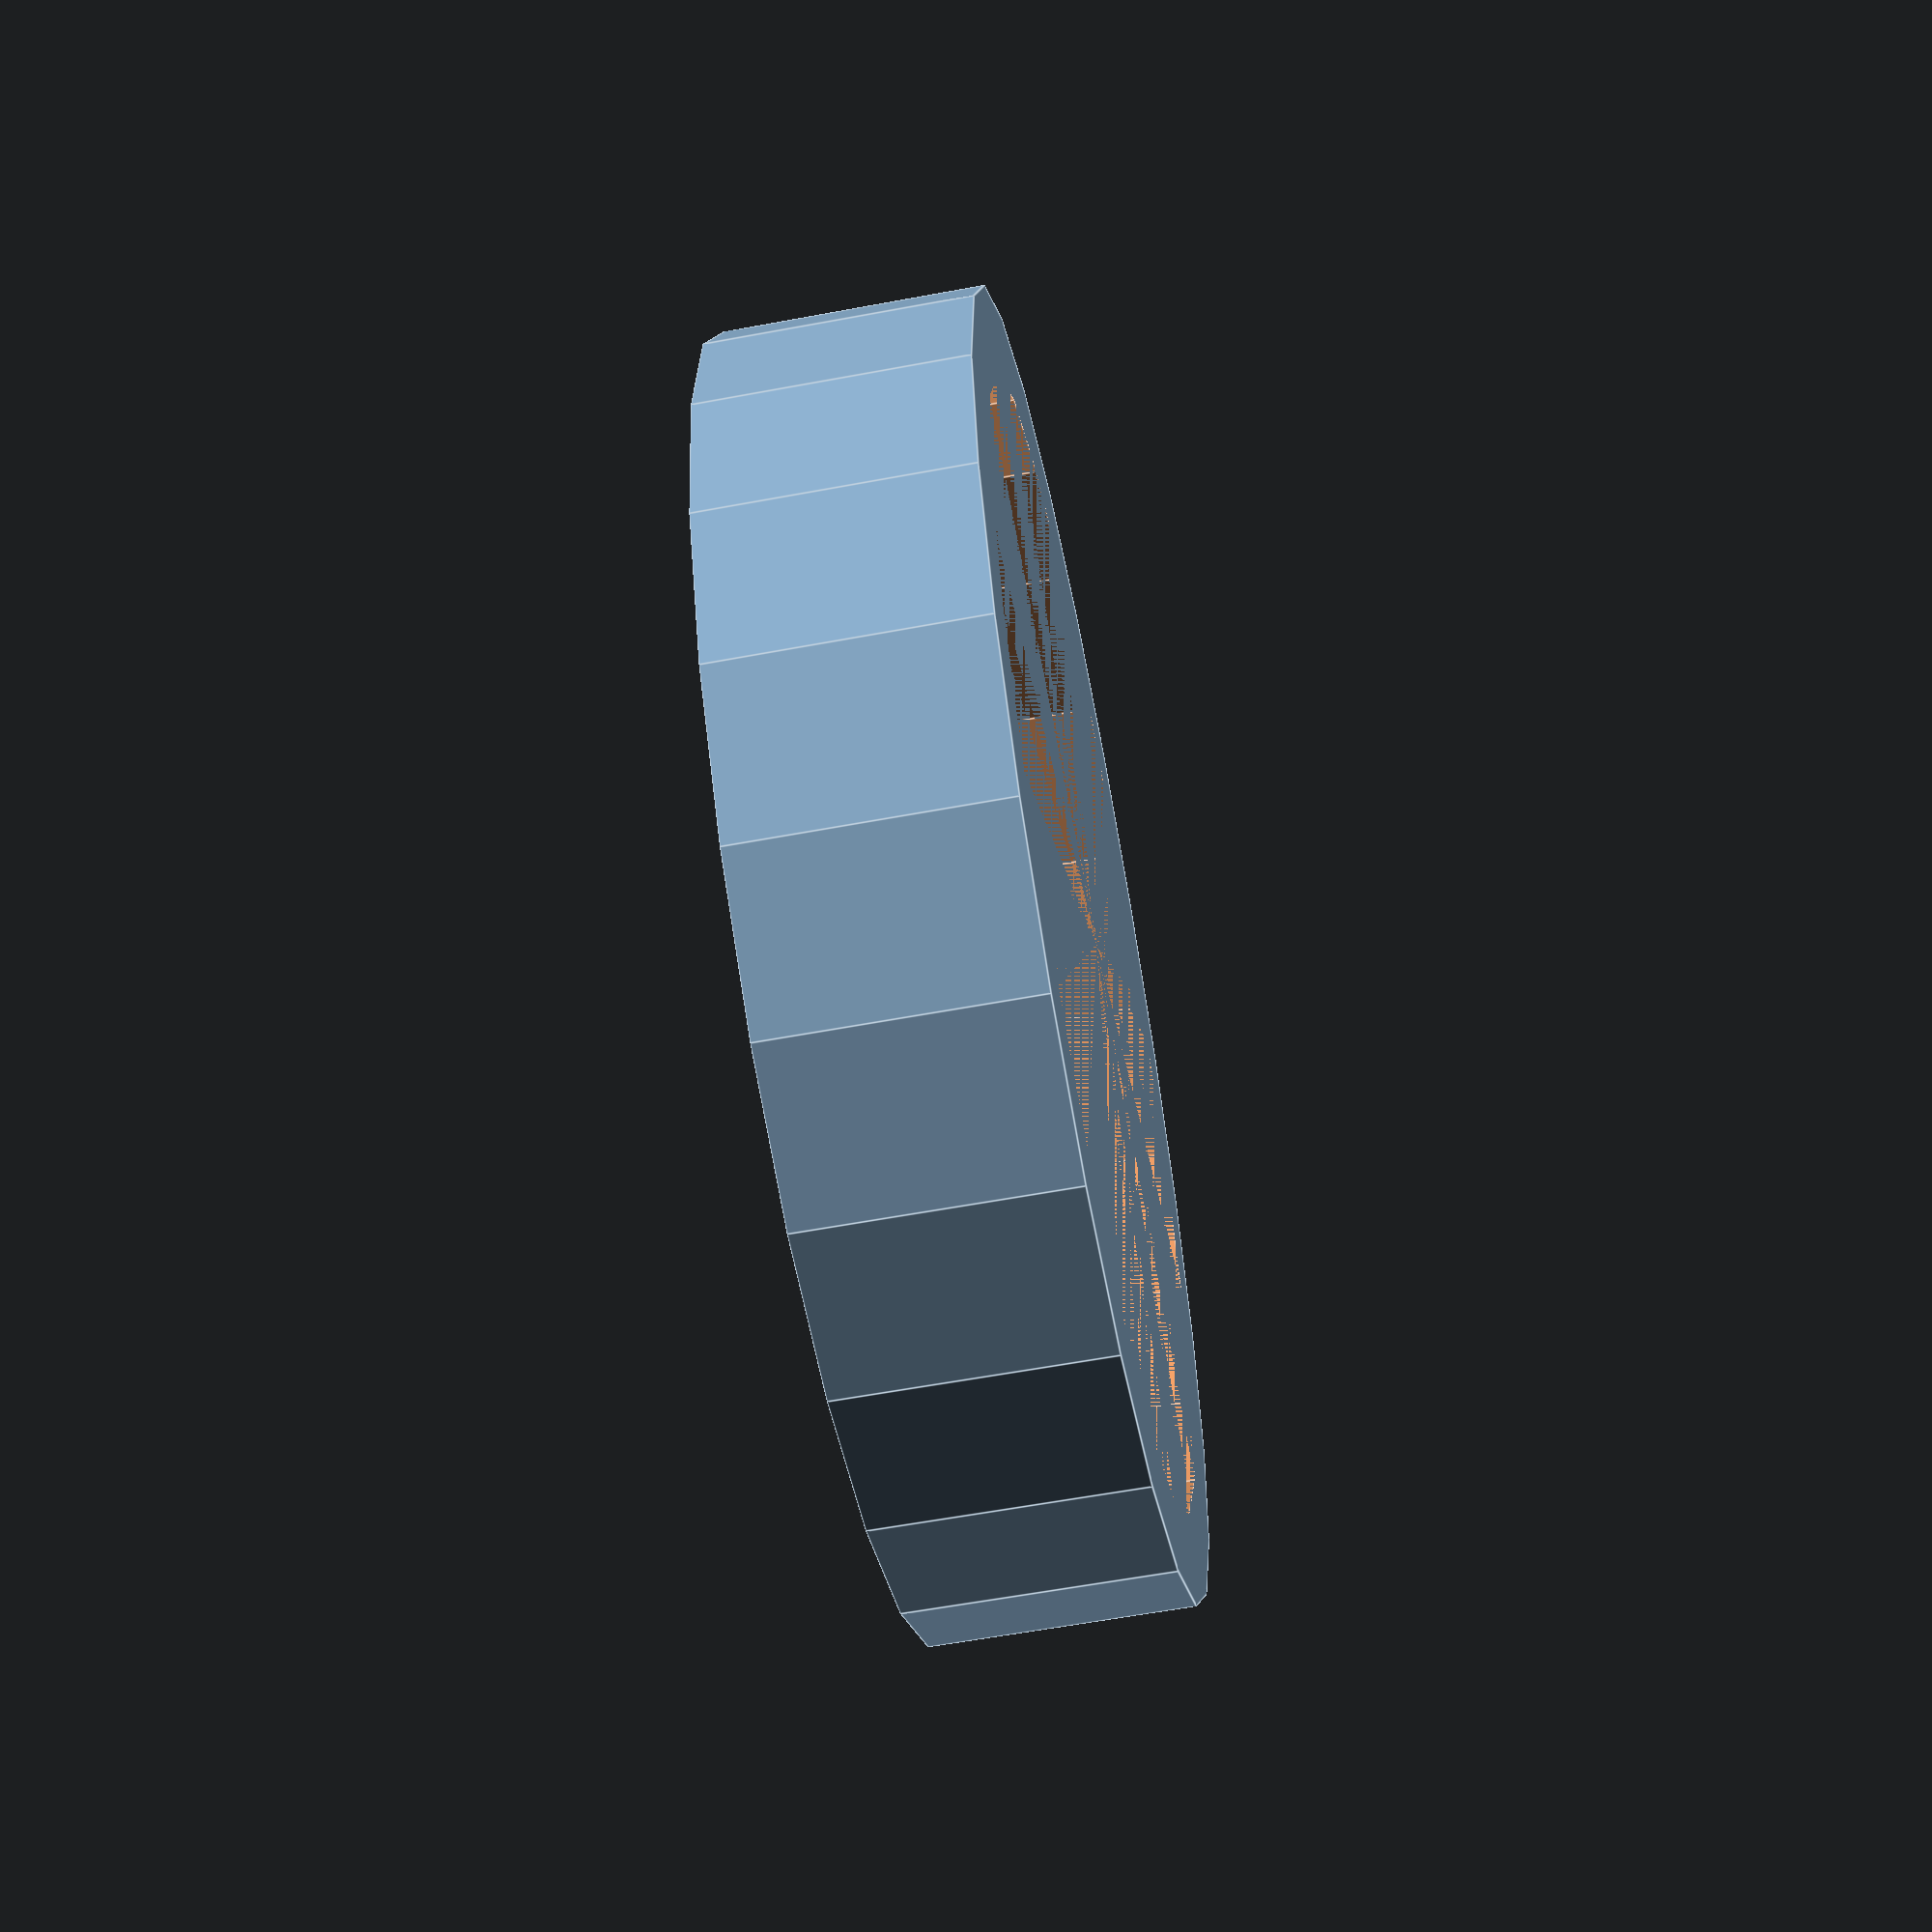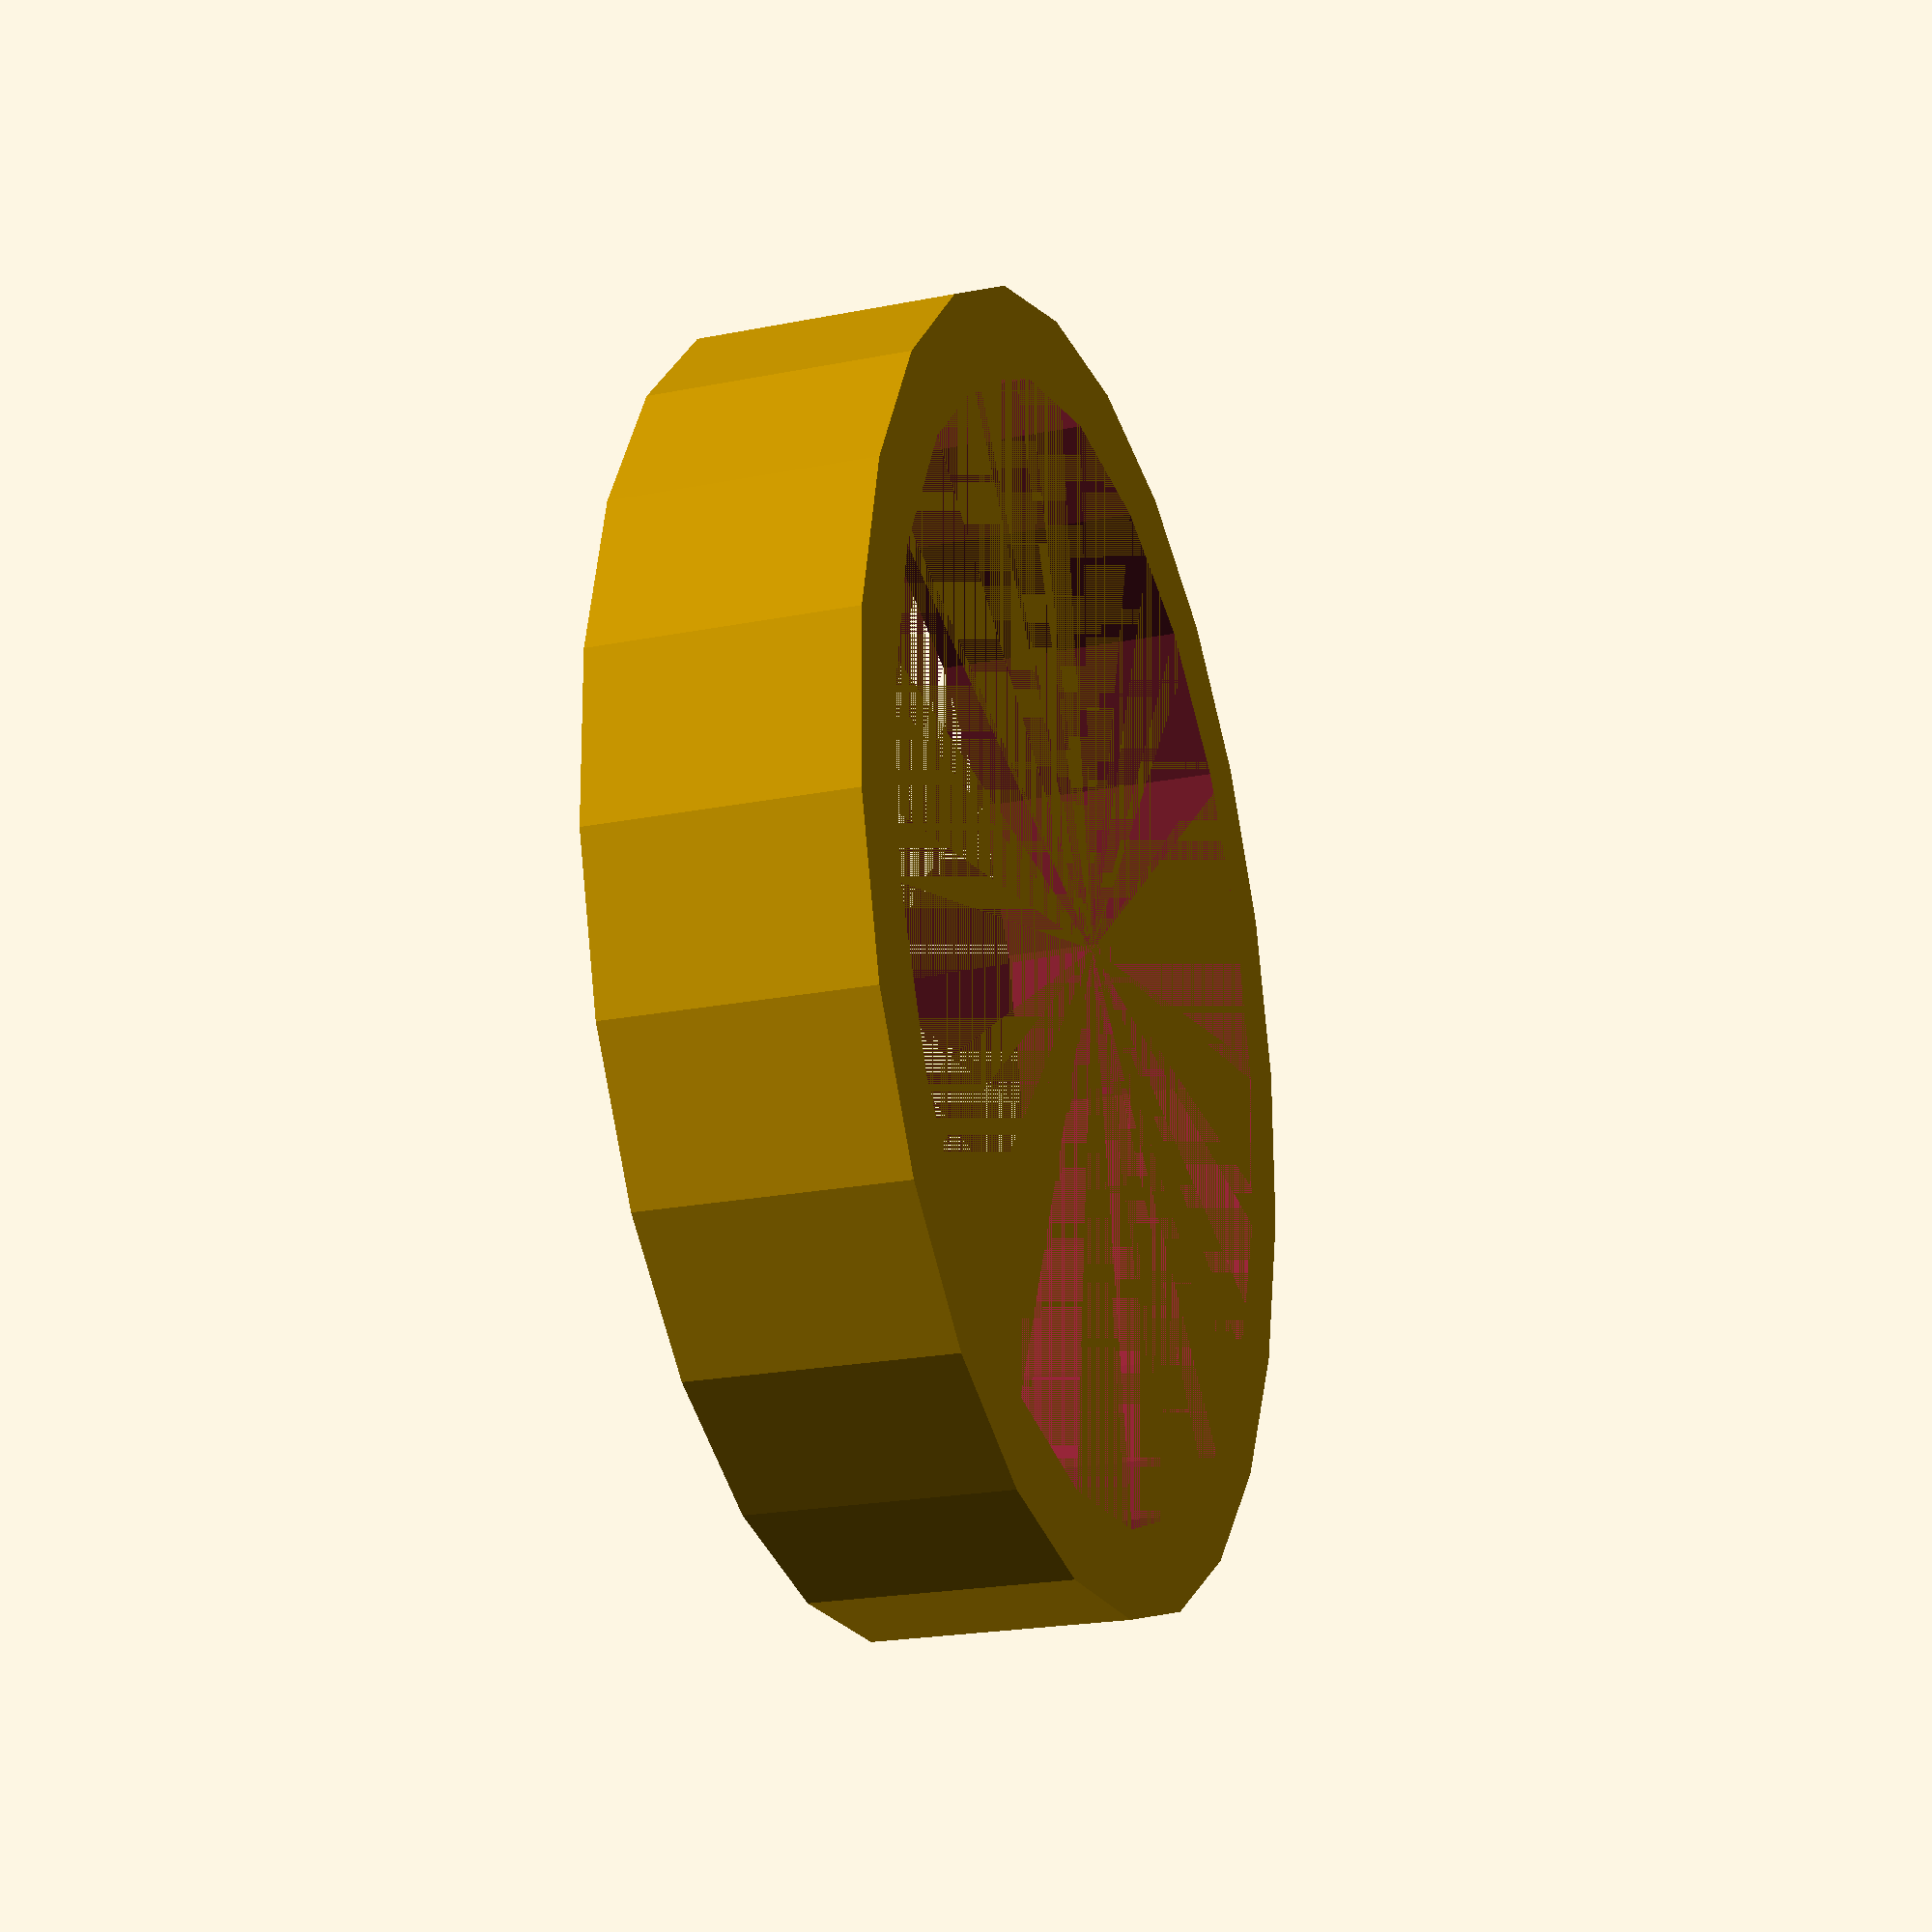
<openscad>
module hollow_cylinder(d, h, w){
  difference(){
    cylinder(d=d, h=h);
    cylinder(d=d-w*2, h=h);
  }
}

hollow_cylinder(d=15, h=3, w=1);

</openscad>
<views>
elev=59.5 azim=78.0 roll=100.9 proj=p view=edges
elev=201.9 azim=36.4 roll=250.8 proj=p view=solid
</views>
